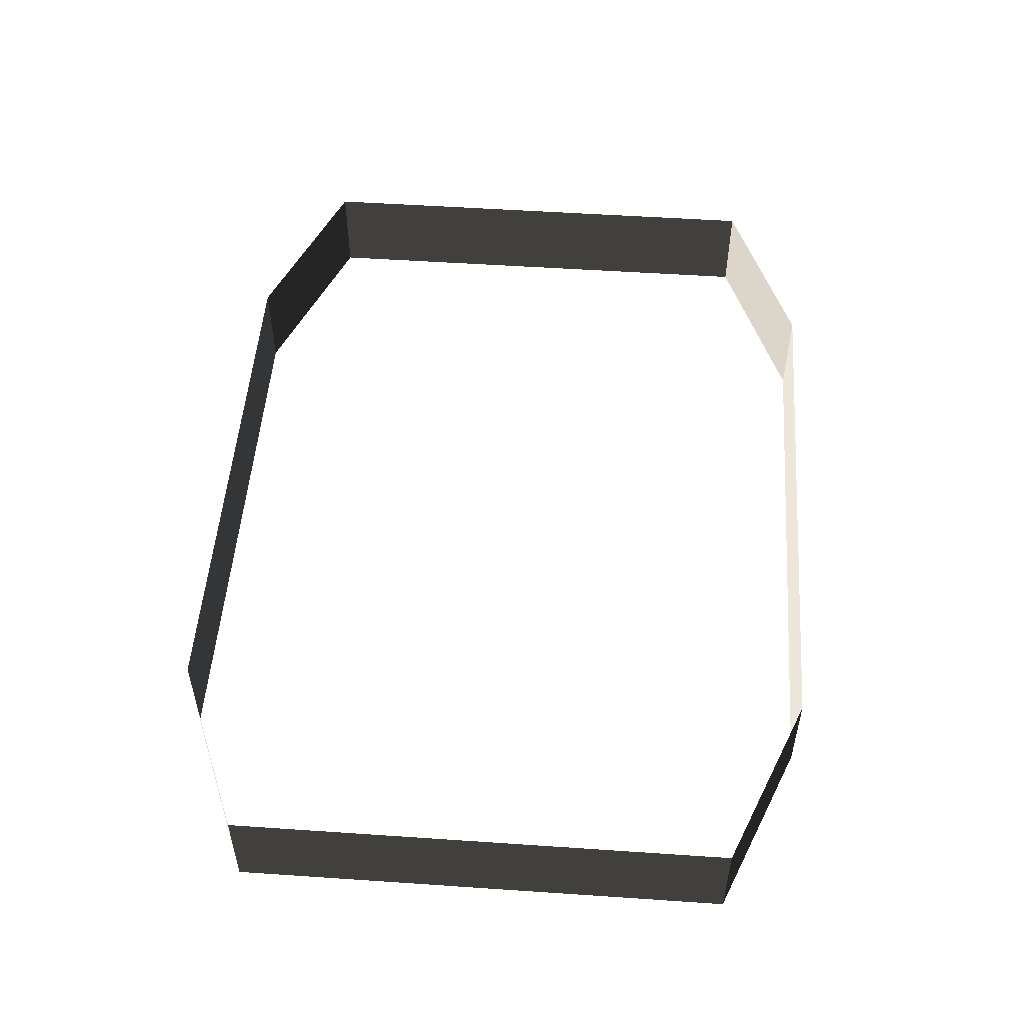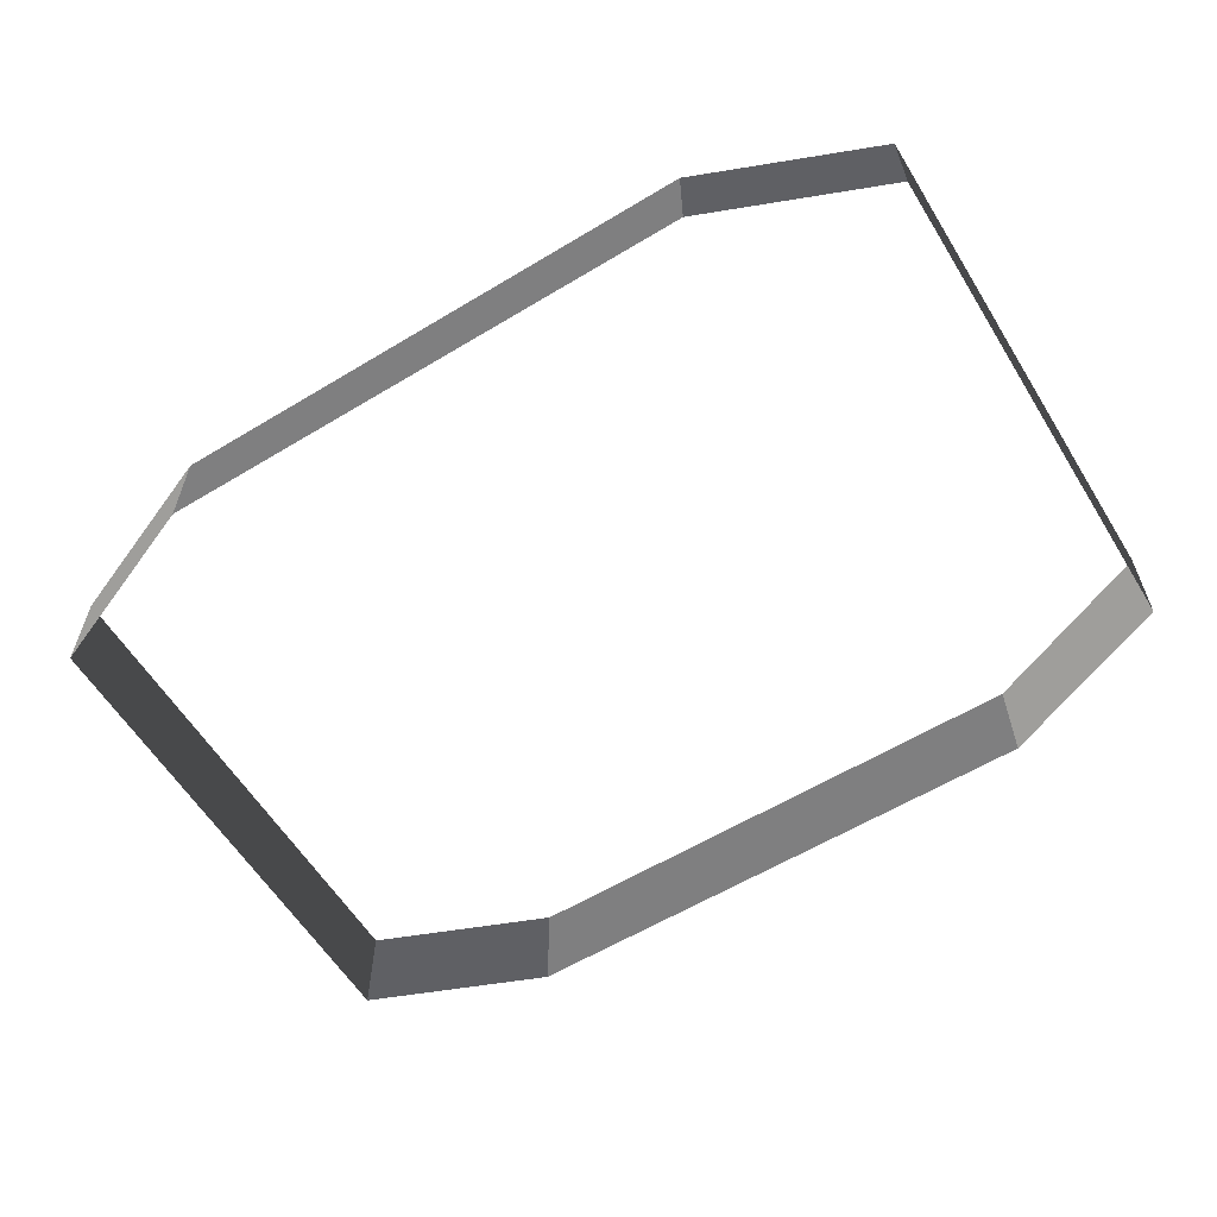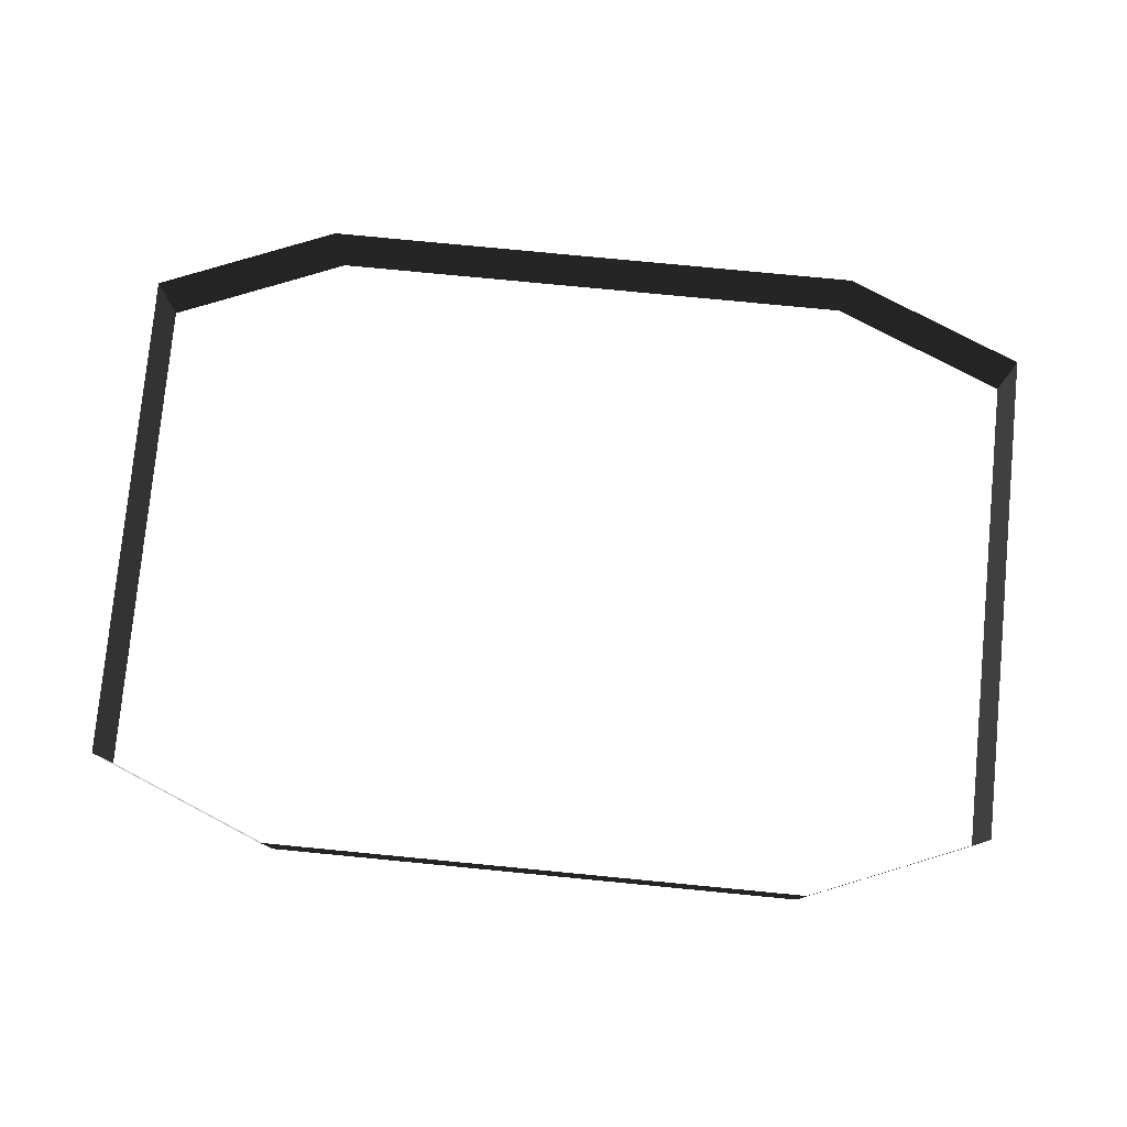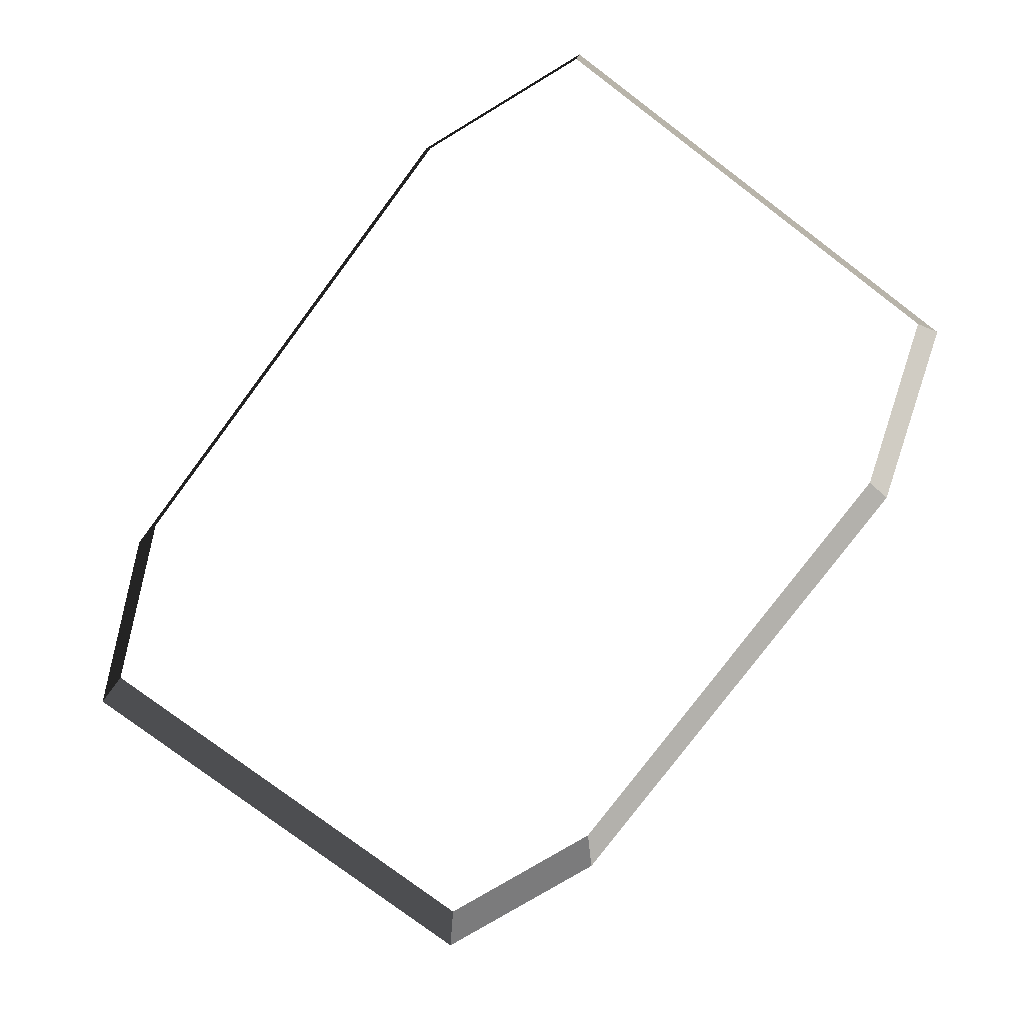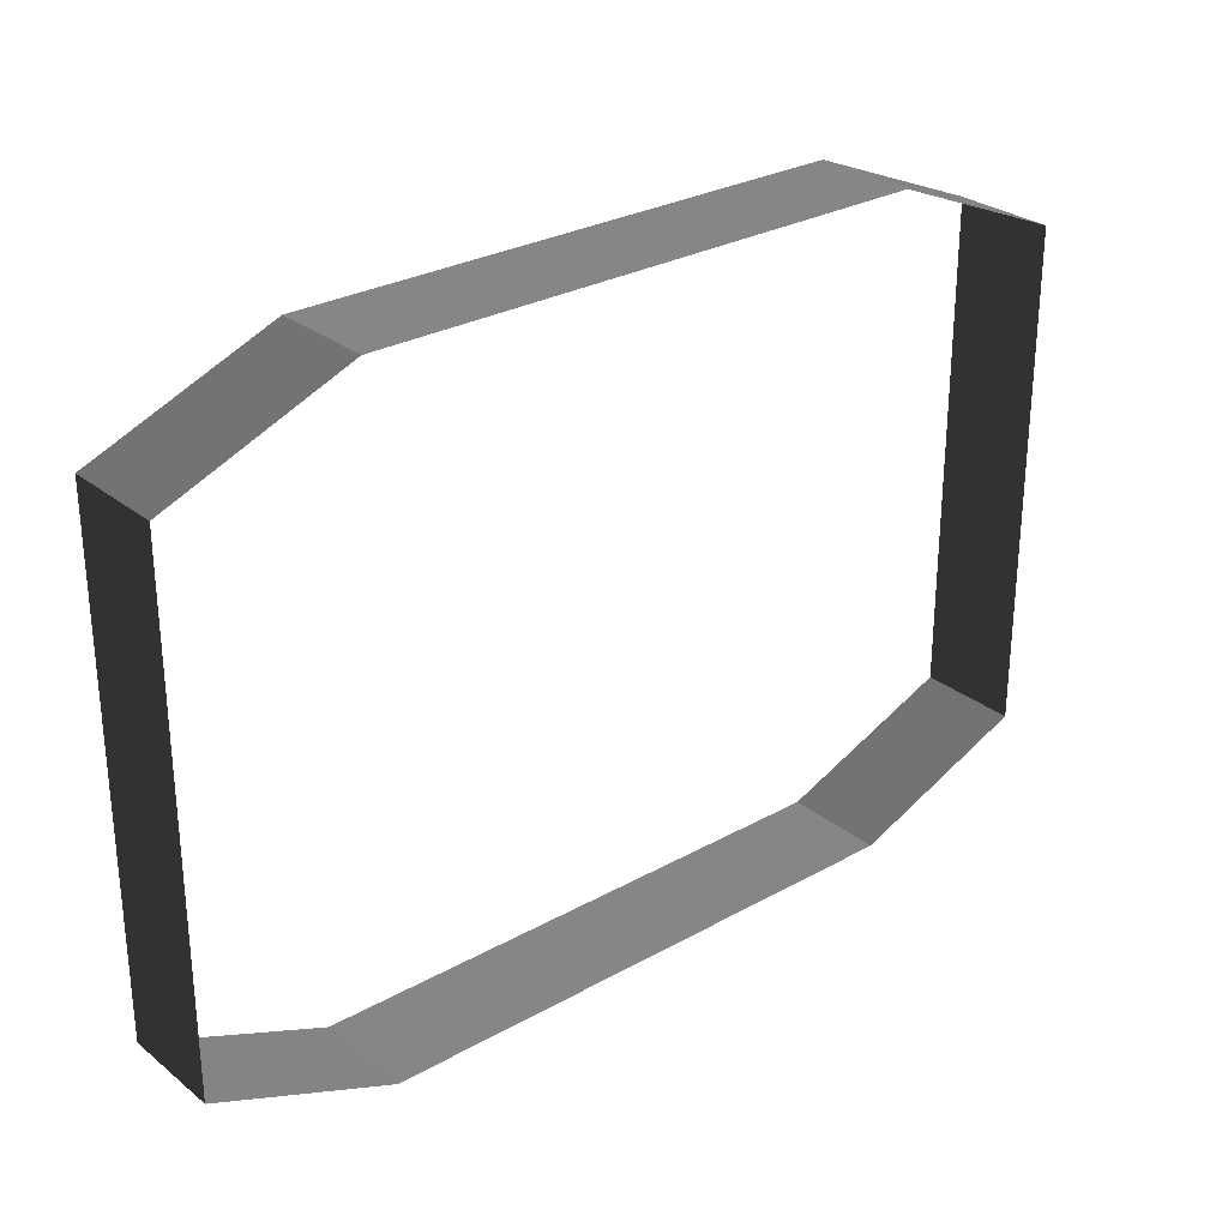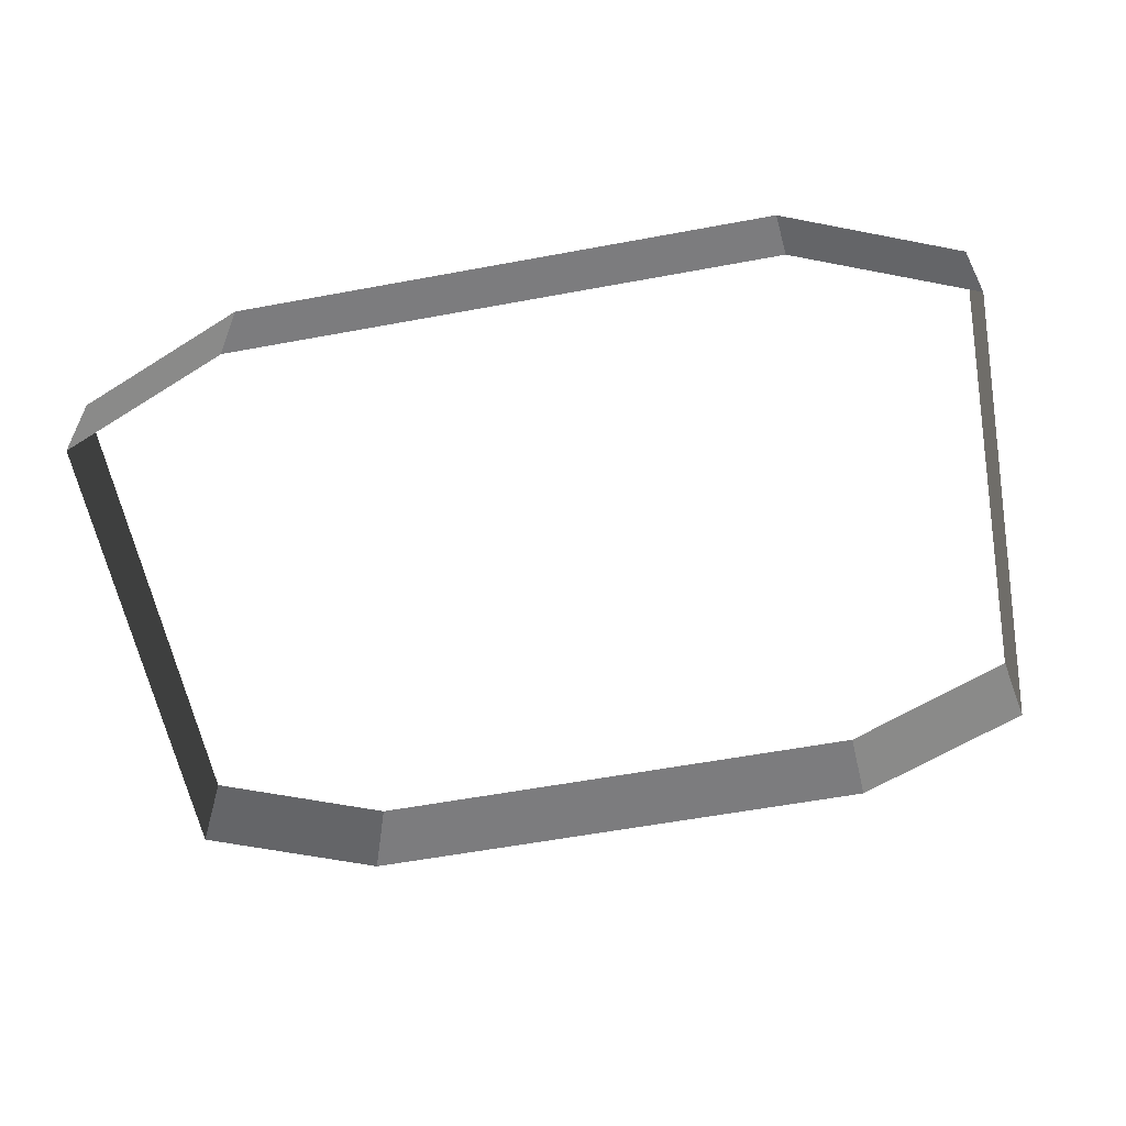
<metadata>
{"format":"obj","ext":"obj","renderer":"f3d","projection":"perspective","resolution":1024,"background":"white","views":[{"elev":51.9,"azim":-85.8,"up":"+Z"},{"elev":-59.7,"azim":31.7,"up":"+Z"},{"elev":78.6,"azim":5.5,"up":"+Z"},{"elev":-79.1,"azim":53.1,"up":"+Z"},{"elev":28.3,"azim":-40.2,"up":"+Y"},{"elev":-58.9,"azim":10.8,"up":"+Z"}]}
</metadata>
<code>
v -10.73 14.49 -10.01
v -17.73 11.63 -10.01
v -17.73 11.63 -13.92
v -10.73 14.49 -13.92
v 10.73 -10.73 -10.01
v 10.73 -10.73 -13.92
v -10.73 -10.73 -13.92
v -10.73 -10.73 -10.01
v -10.73 14.49 -10.01
v -10.73 14.49 -13.92
v 10.73 14.49 -13.92
v 10.73 14.49 -10.01
v 17.73 11.63 -10.01
v 17.73 11.63 -13.92
v 17.73 -7.873 -13.92
v 17.73 -7.873 -10.01
v -17.73 -7.873 -10.01
v -17.73 -7.873 -13.92
v -17.73 11.63 -13.92
v -17.73 11.63 -10.01
v 10.73 14.49 -13.92
v 17.73 11.63 -13.92
v 17.73 11.63 -10.01
v 10.73 14.49 -10.01
v 10.73 -10.73 -10.01
v 17.73 -7.873 -10.01
v 17.73 -7.873 -13.92
v 10.73 -10.73 -13.92
v -10.73 -10.73 -13.92
v -17.73 -7.873 -13.92
v -17.73 -7.873 -10.01
v -10.73 -10.73 -10.01
g Building_t_1.002_32881_48
f 1 3 2
f 1 4 3
f 5 7 6
f 5 8 7
f 9 11 10
f 9 12 11
f 13 15 14
f 13 16 15
f 17 19 18
f 17 20 19
f 21 23 22
f 21 24 23
f 25 27 26
f 25 28 27
f 29 31 30
f 29 32 31

</code>
